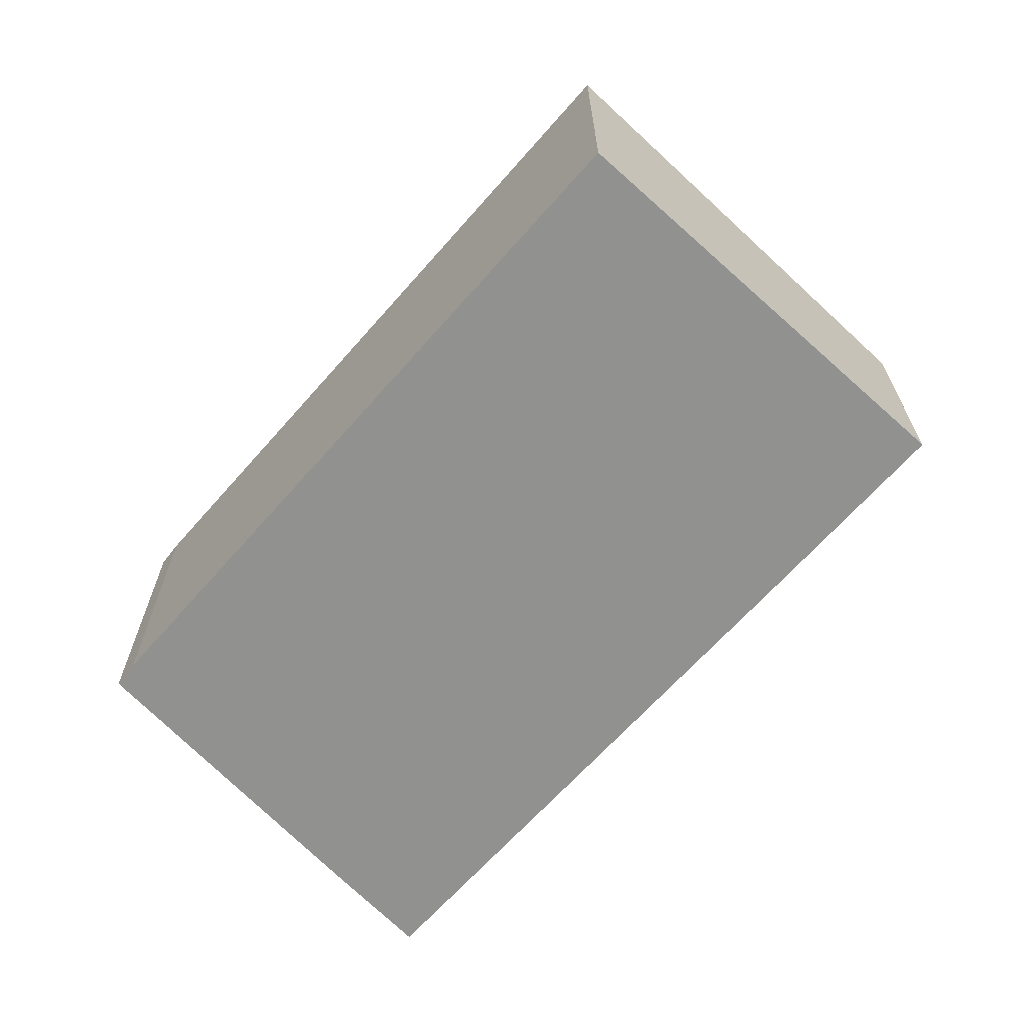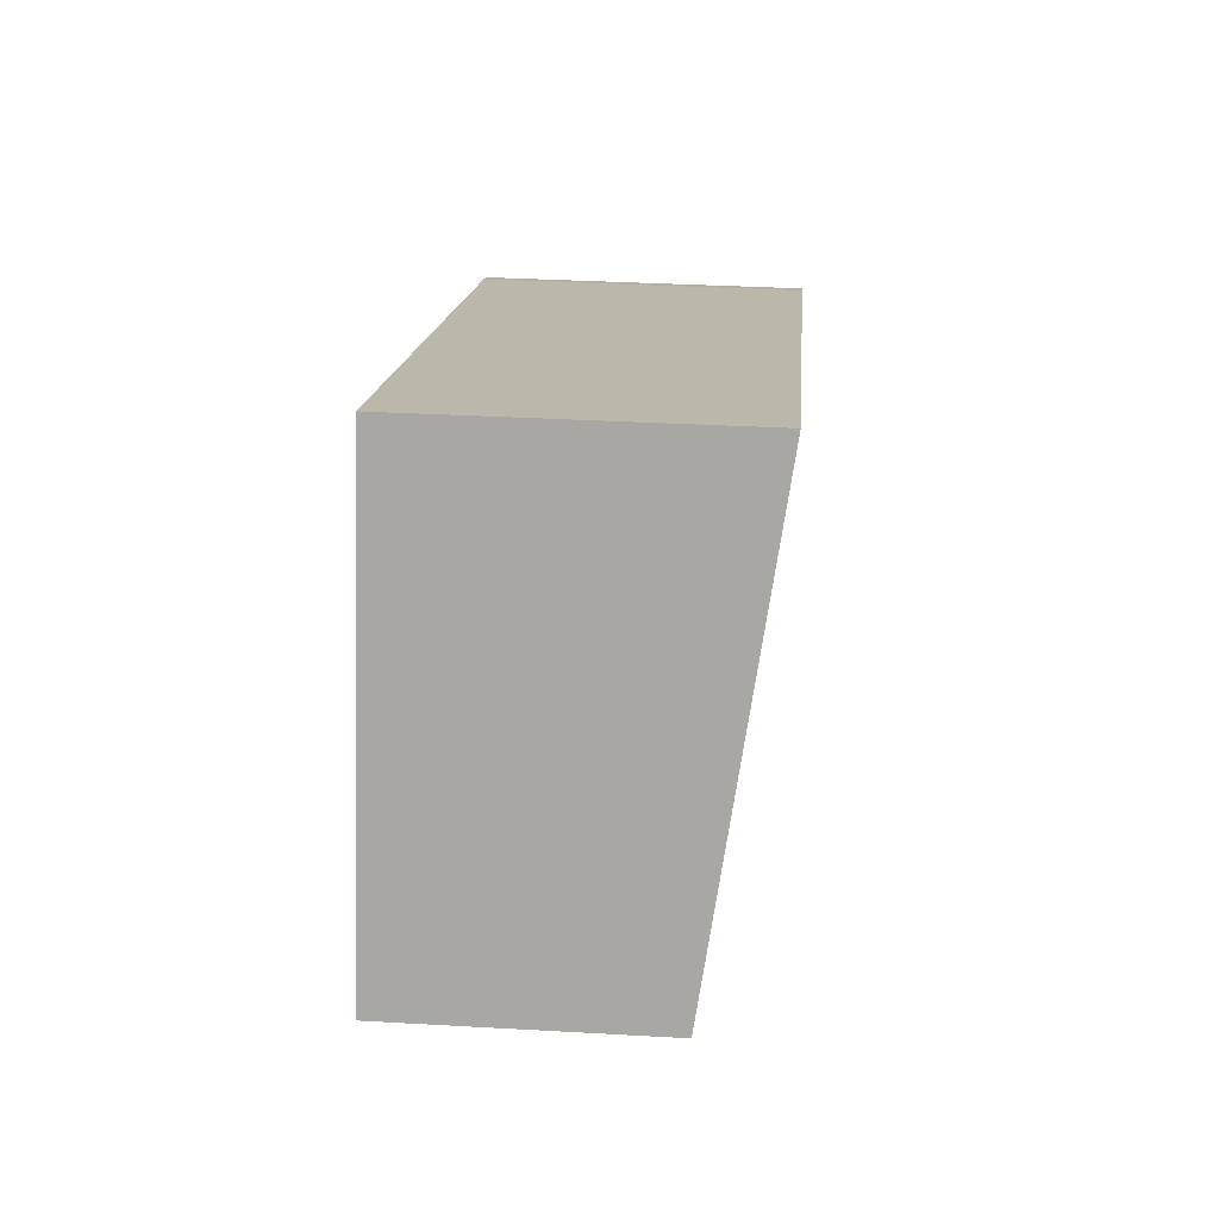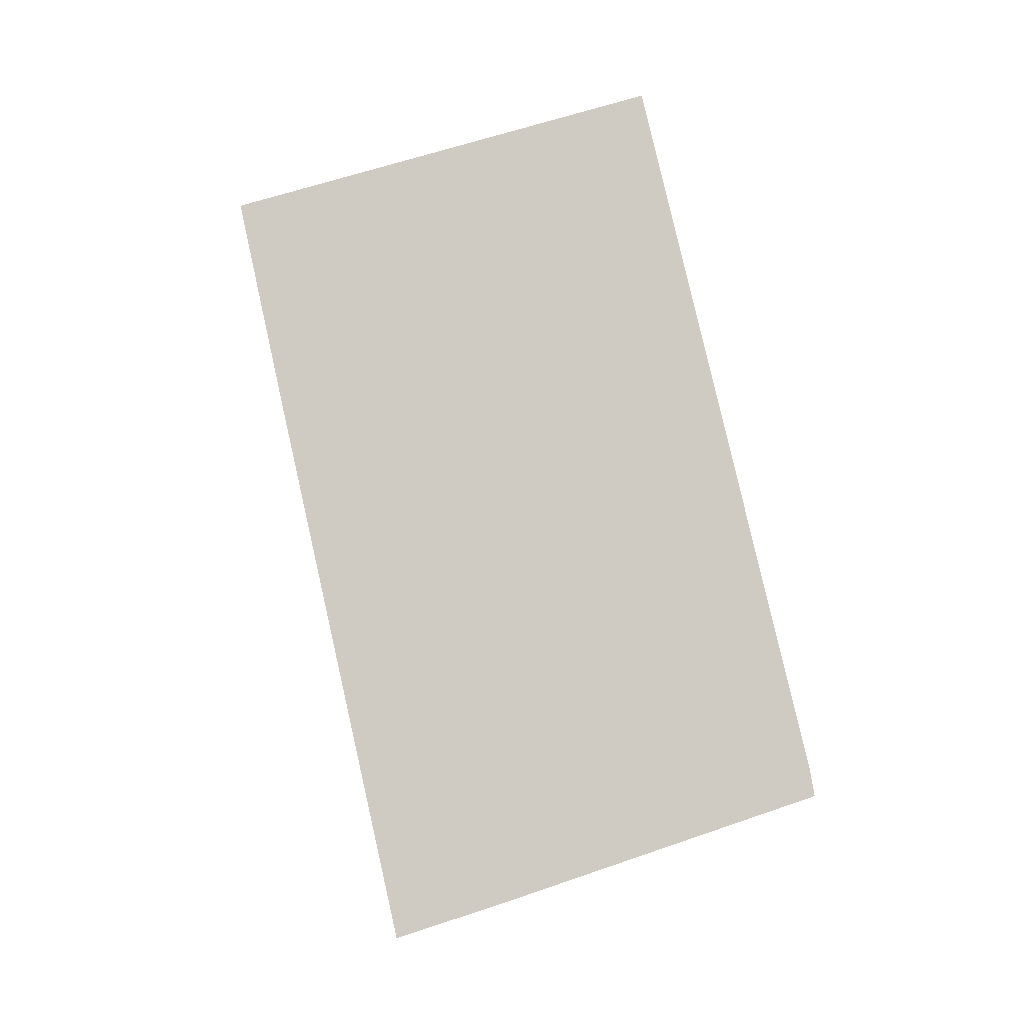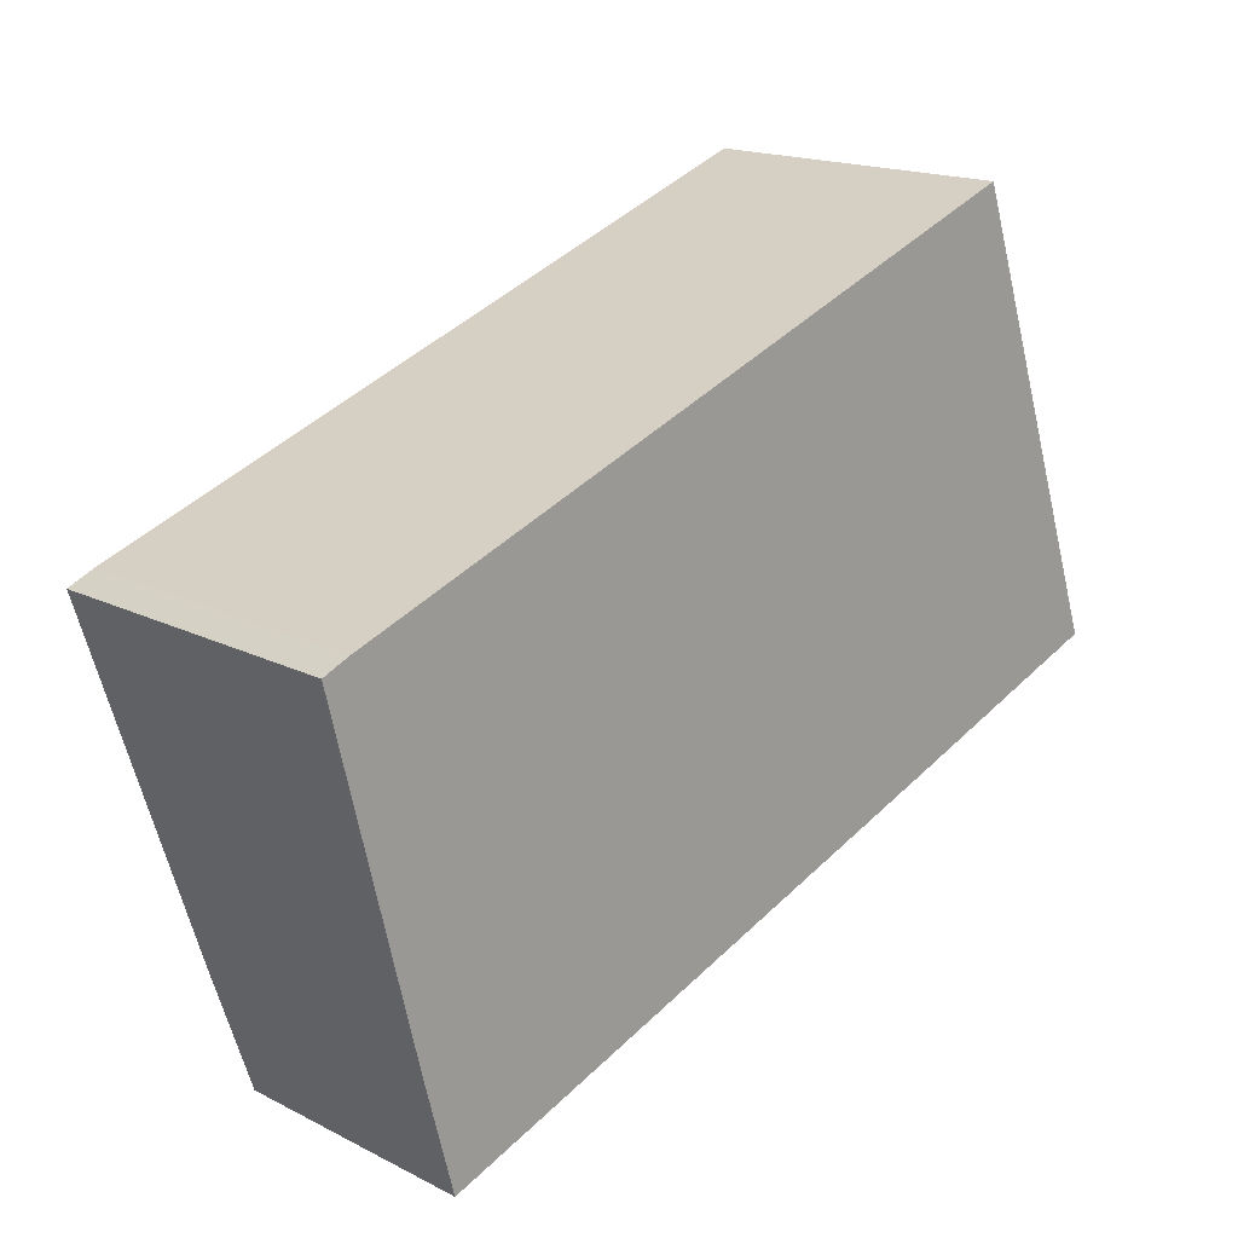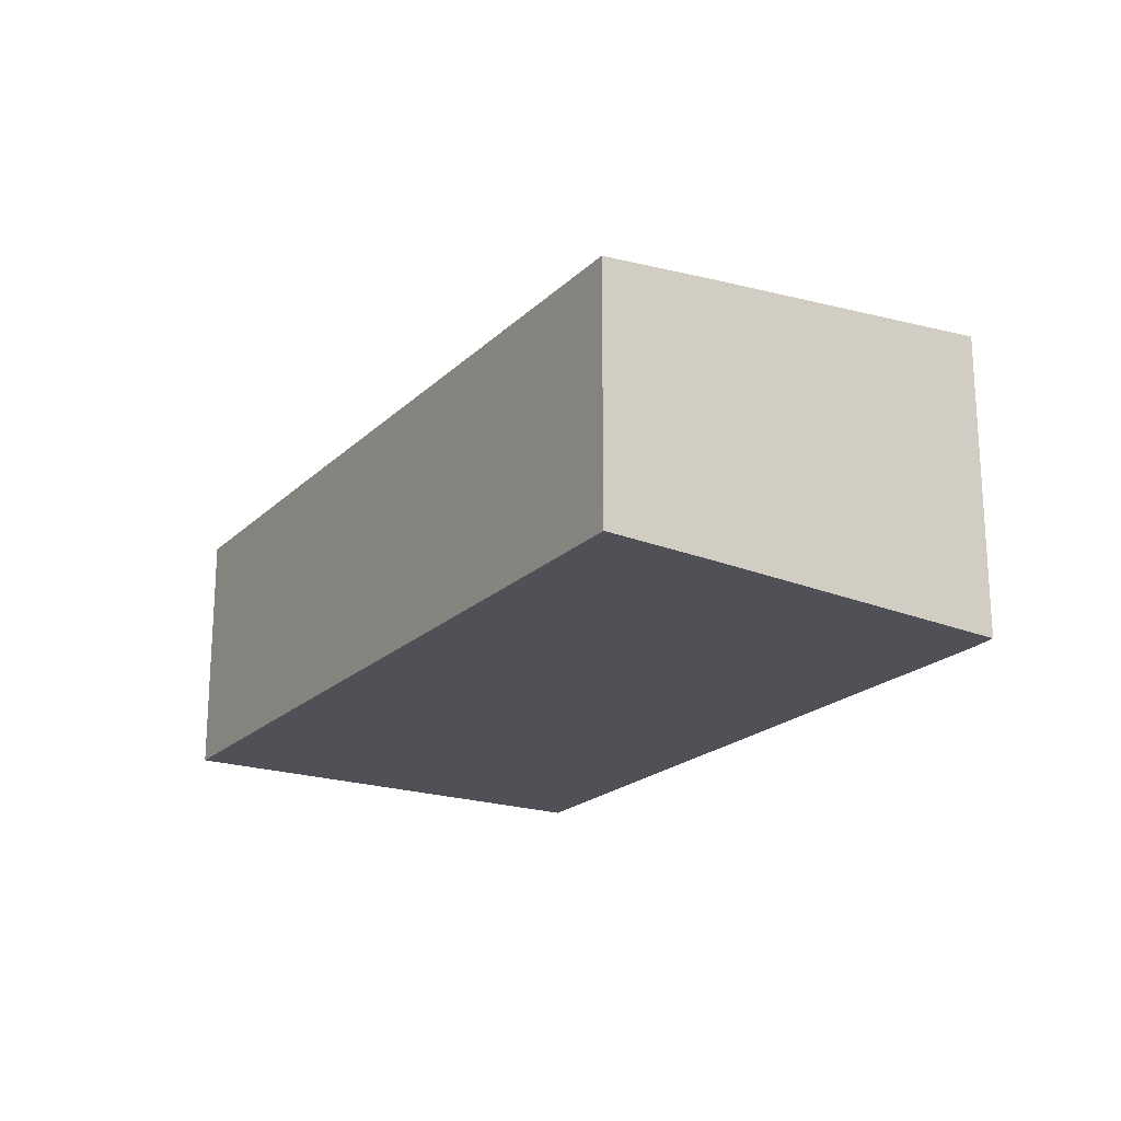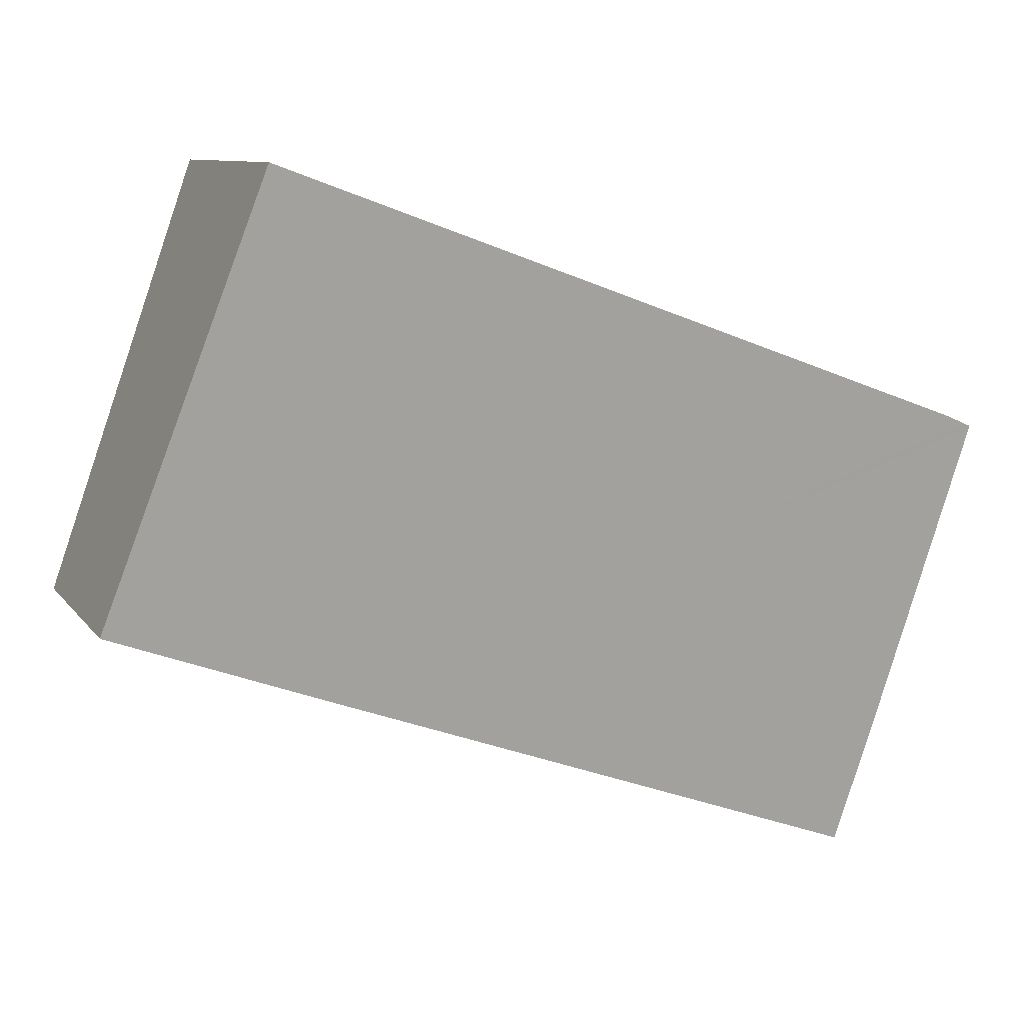
<metadata>
{"format":"obj","ext":"obj","renderer":"f3d","projection":"perspective","resolution":1024,"background":"white","views":[{"elev":-66.0,"azim":28.7,"up":"+Y"},{"elev":34.2,"azim":94.4,"up":"+Z"},{"elev":79.7,"azim":-122.7,"up":"+Y"},{"elev":17.1,"azim":-44.9,"up":"+Z"},{"elev":-20.4,"azim":-141.2,"up":"+Y"},{"elev":9.5,"azim":158.9,"up":"+Z"}]}
</metadata>
<code>
v  2.188 3.902 -6.771
v  1.749 4.243e-16 -6.929
v  1.749 3.902 -6.929
v  10.44 3.901 -3.804
v  2.188 4.146e-16 -6.771
v  10.44 2.329e-16 -3.804
v  0.404 4.839 0.175
v  0.092 -2.449e-18 0.04
v  0.404 -1.072e-17 0.175
v  0.092 4.836 0.04
v  0 0 0
v  0 4.835 2.961e-16
v  0.779 4.839 0.312
v  0.779 -1.91e-17 0.312
v  13.86 1.567e-16 -2.559
v  13.86 3.902 -2.559
v  1.352 -3.19e-17 0.521
v  11.48 -2.58e-16 4.214
v  0.462 1.139e-16 -1.86
v  1.285 3.164e-16 -5.168
v  0.462 4.585 -1.86
v  1.285 4.14 -5.168
v  1.352 4.839 0.521
v  11.48 4.844 4.214
g defaultobject
f 1 2 3
f 2 1 4
f 2 4 5
f 5 4 6
f 7 8 9
f 8 7 10
f 10 11 8
f 11 10 12
f 13 9 14
f 9 13 7
f 4 15 6
f 15 4 16
f 17 15 18
f 15 17 6
f 6 17 5
f 5 17 14
f 5 14 9
f 5 9 8
f 5 8 11
f 5 11 19
f 5 19 20
f 5 20 2
f 21 11 12
f 11 21 19
f 19 21 22
f 19 22 20
f 17 13 14
f 13 17 18
f 13 18 23
f 23 18 24
f 16 18 15
f 18 16 24
f 22 2 20
f 2 22 3
f 22 1 3
f 1 22 21
f 1 21 4
f 4 21 12
f 4 12 10
f 4 10 7
f 4 7 13
f 4 13 23
f 4 23 24
f 4 24 16

</code>
